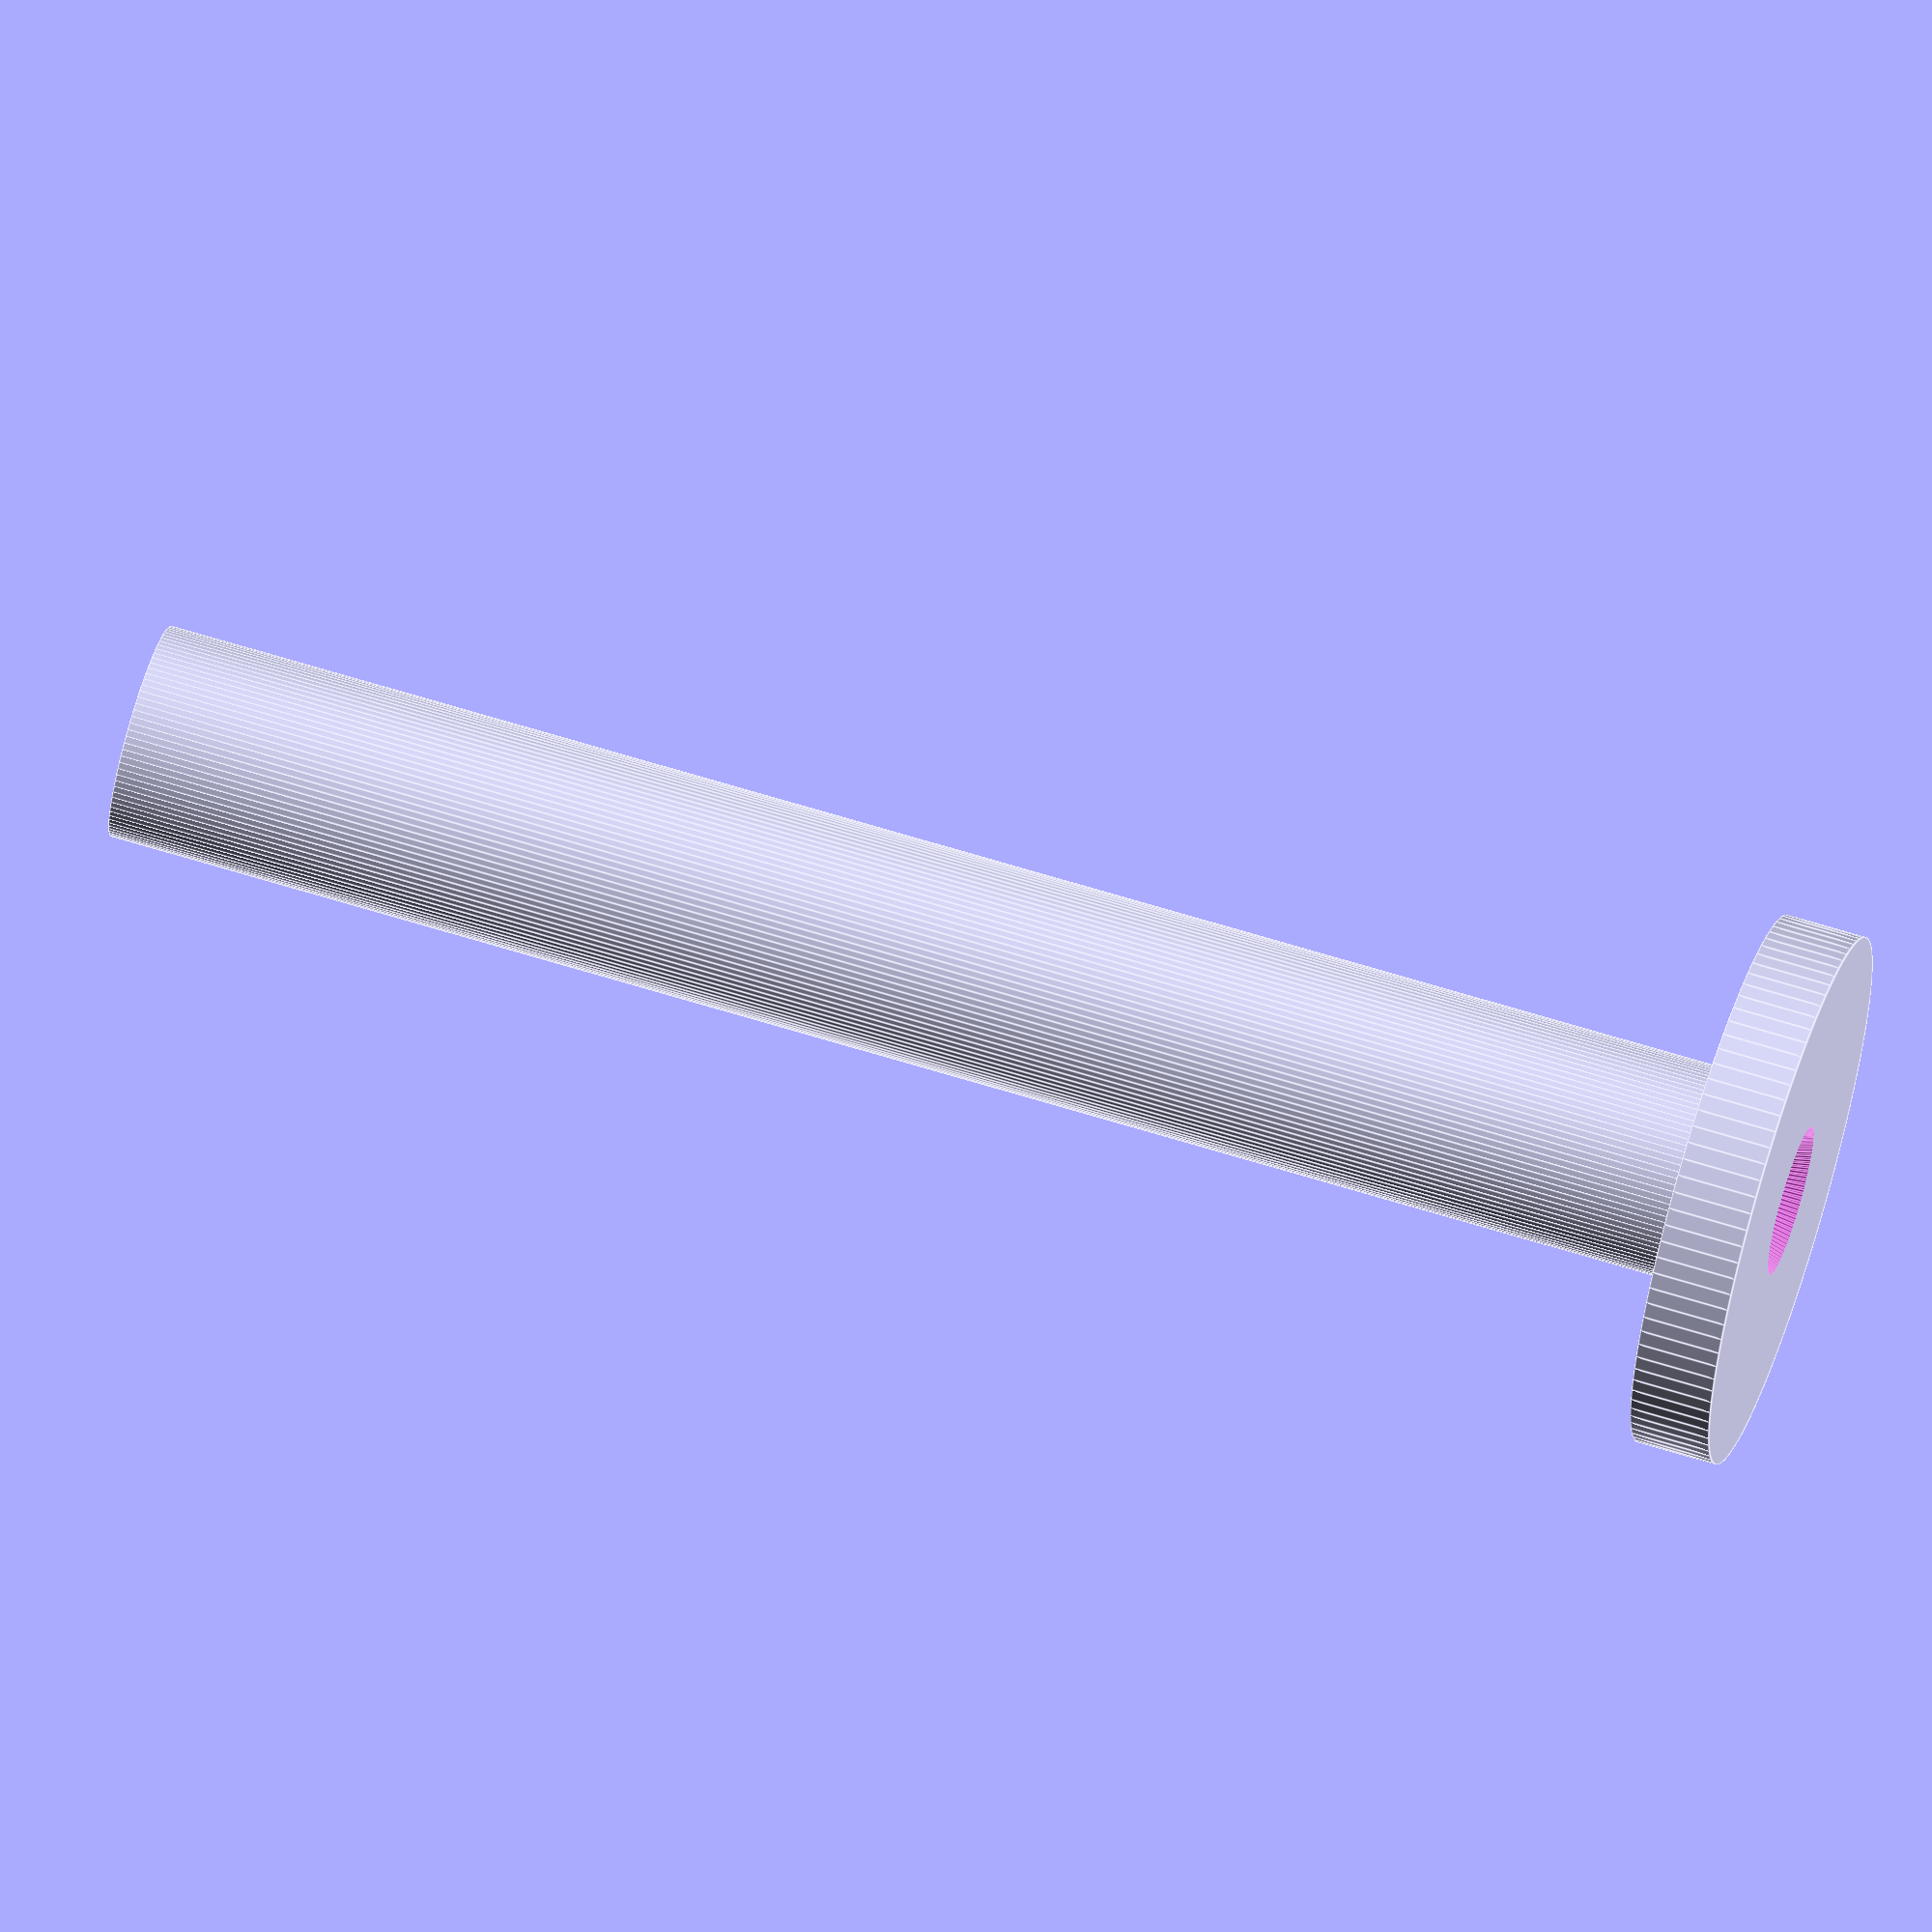
<openscad>
guide_height = 60;
guide_radius = 8/2;
cap_height = 3;
cap_radius = 20/2;
hole_radius = 4/2;
//$fa = 0.01; $fs = 0.01;
$fn = 100;

translate([0, 0, guide_height+cap_height]) rotate(a=[180,0,0]) difference() {
    union() { // Cap
        cylinder(h=guide_height, r=guide_radius);
        translate([0,0,guide_height]) cylinder(h=cap_height, r=cap_radius);
    }
    union() { // Hole
        translate([0,0,guide_height+1]) cylinder(10, hole_radius, hole_radius*3);
        translate([0,0,-1]) cylinder(h=guide_height+cap_height+2, r=hole_radius);
        translate([0,0,-1]) cylinder(10, min(hole_radius*2, guide_radius-1), hole_radius);
    }
}

</openscad>
<views>
elev=294.7 azim=233.8 roll=107.4 proj=o view=edges
</views>
